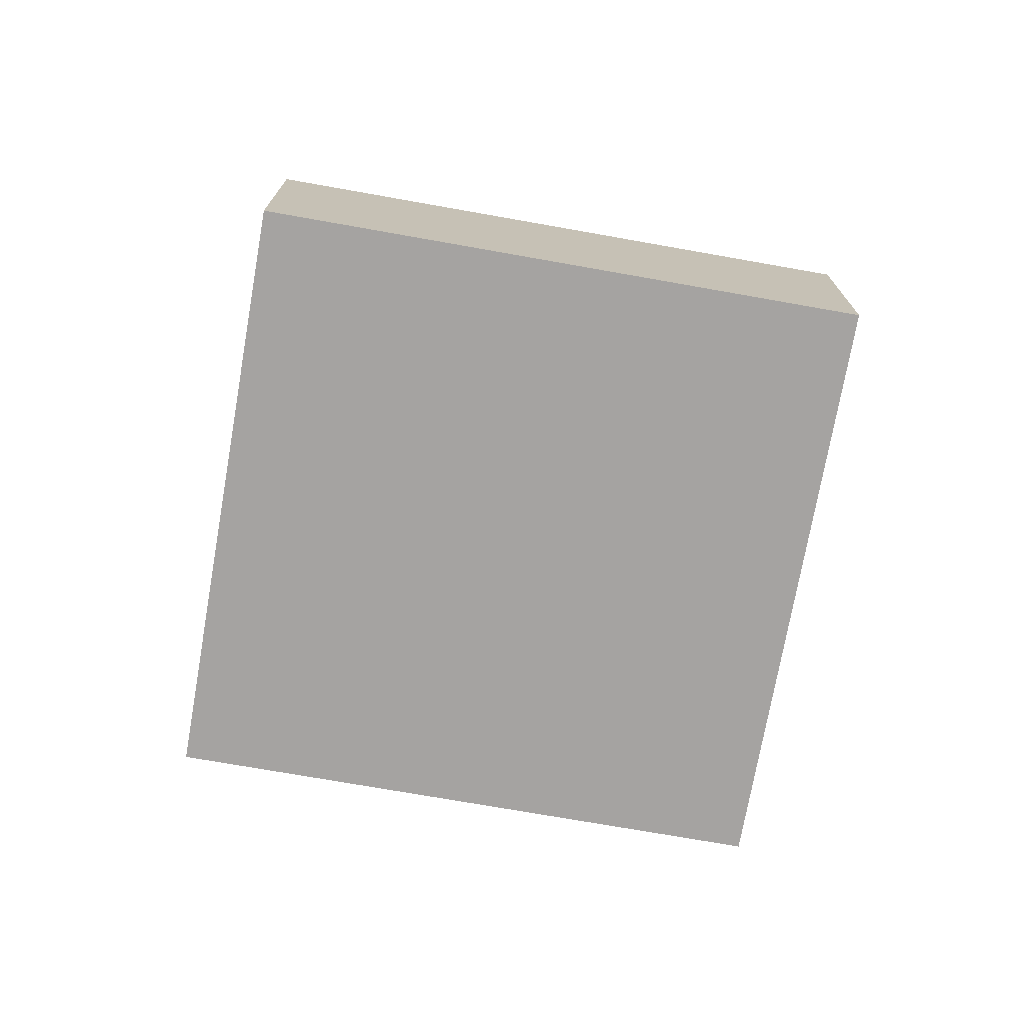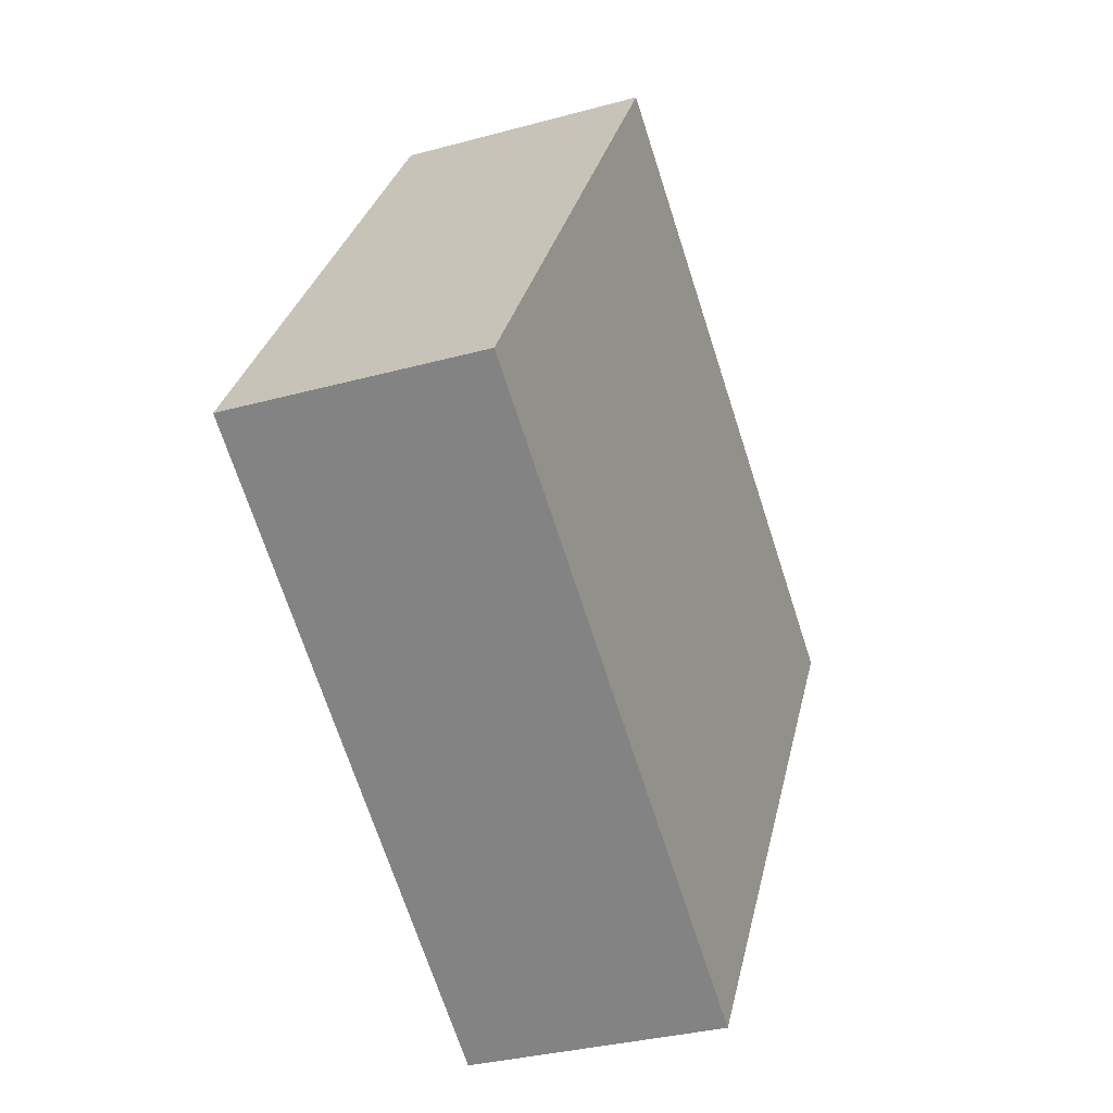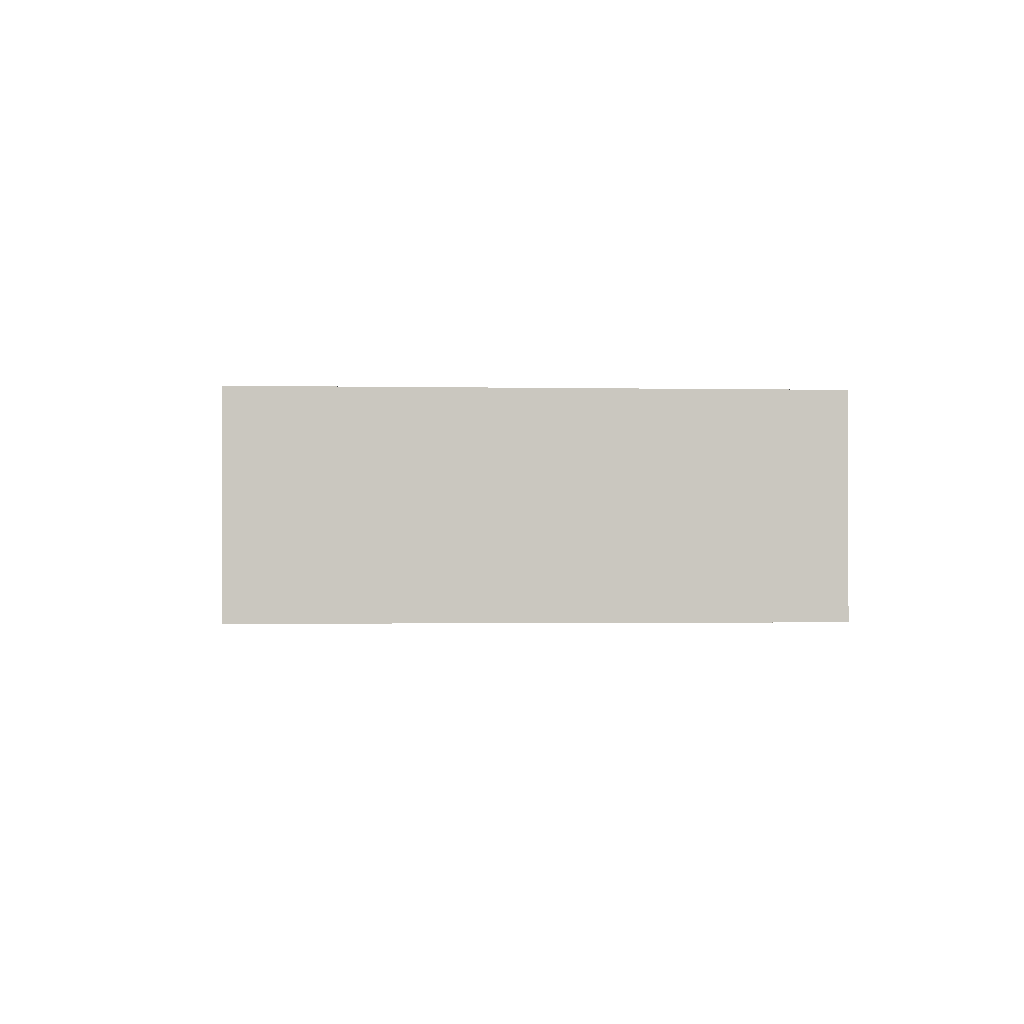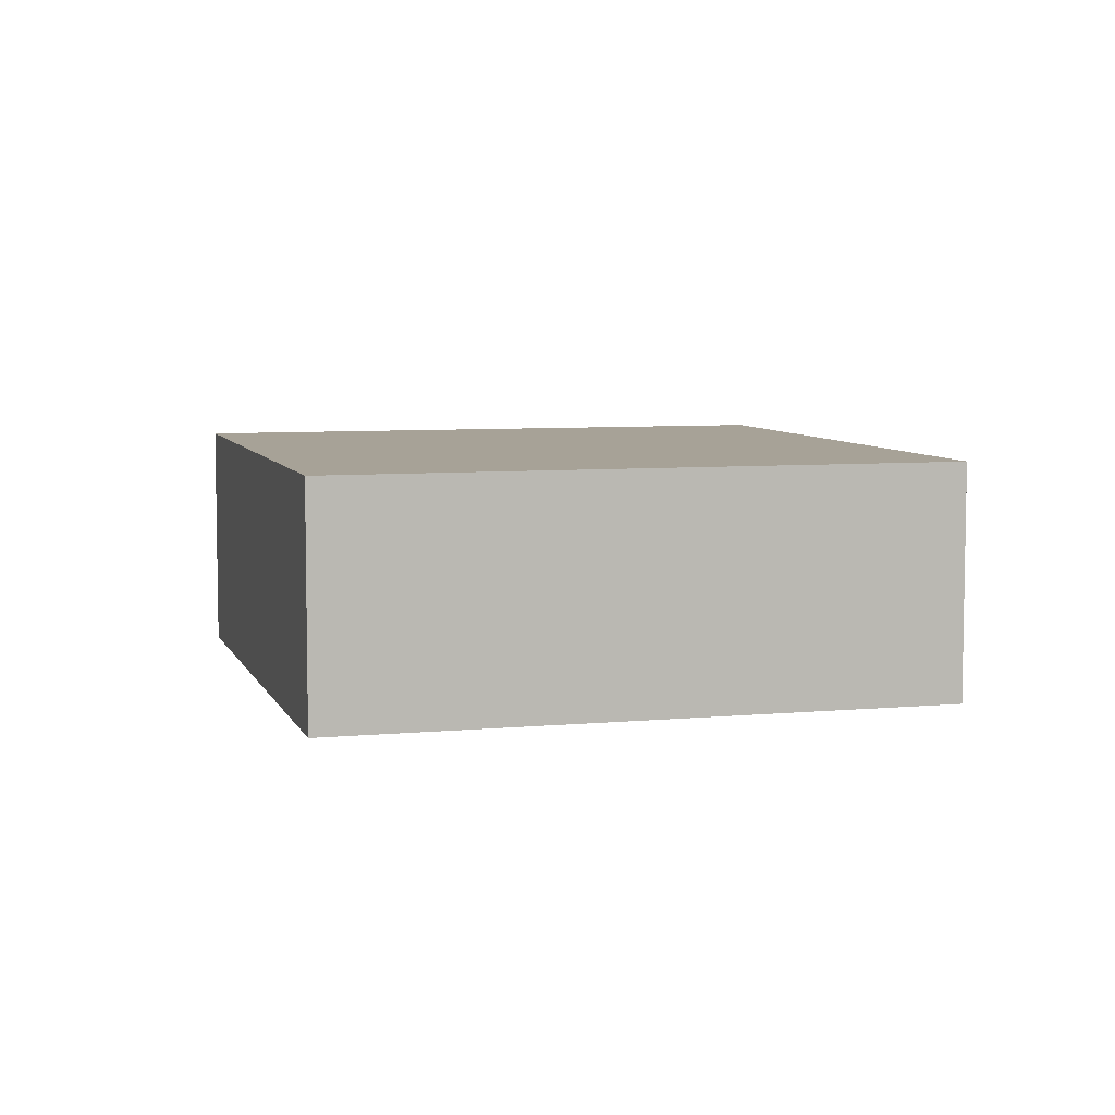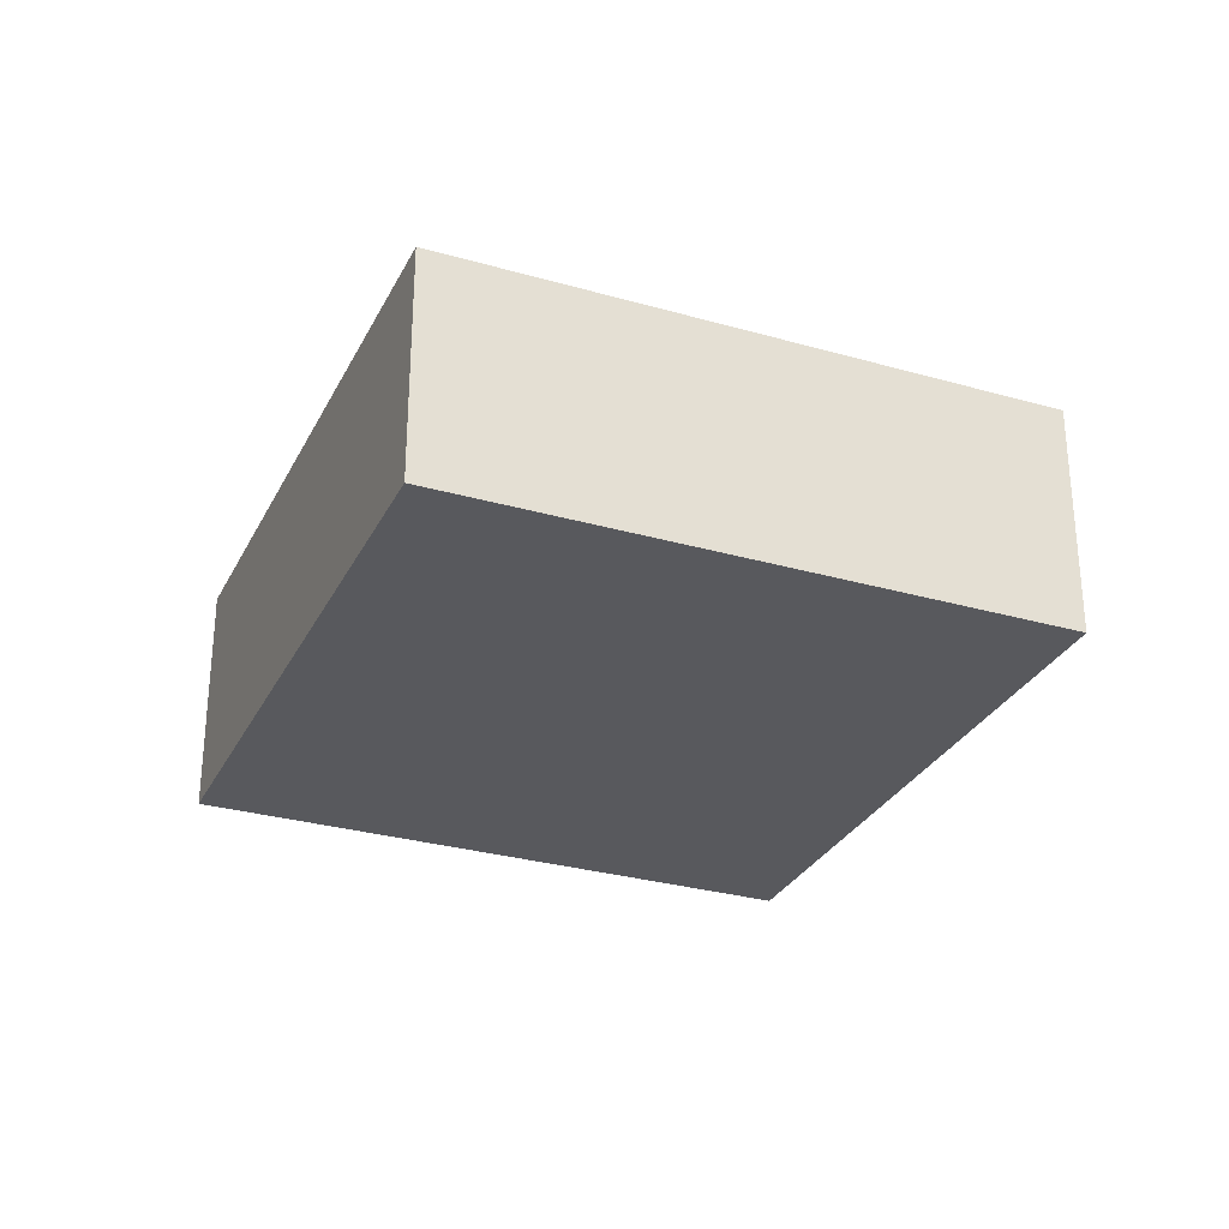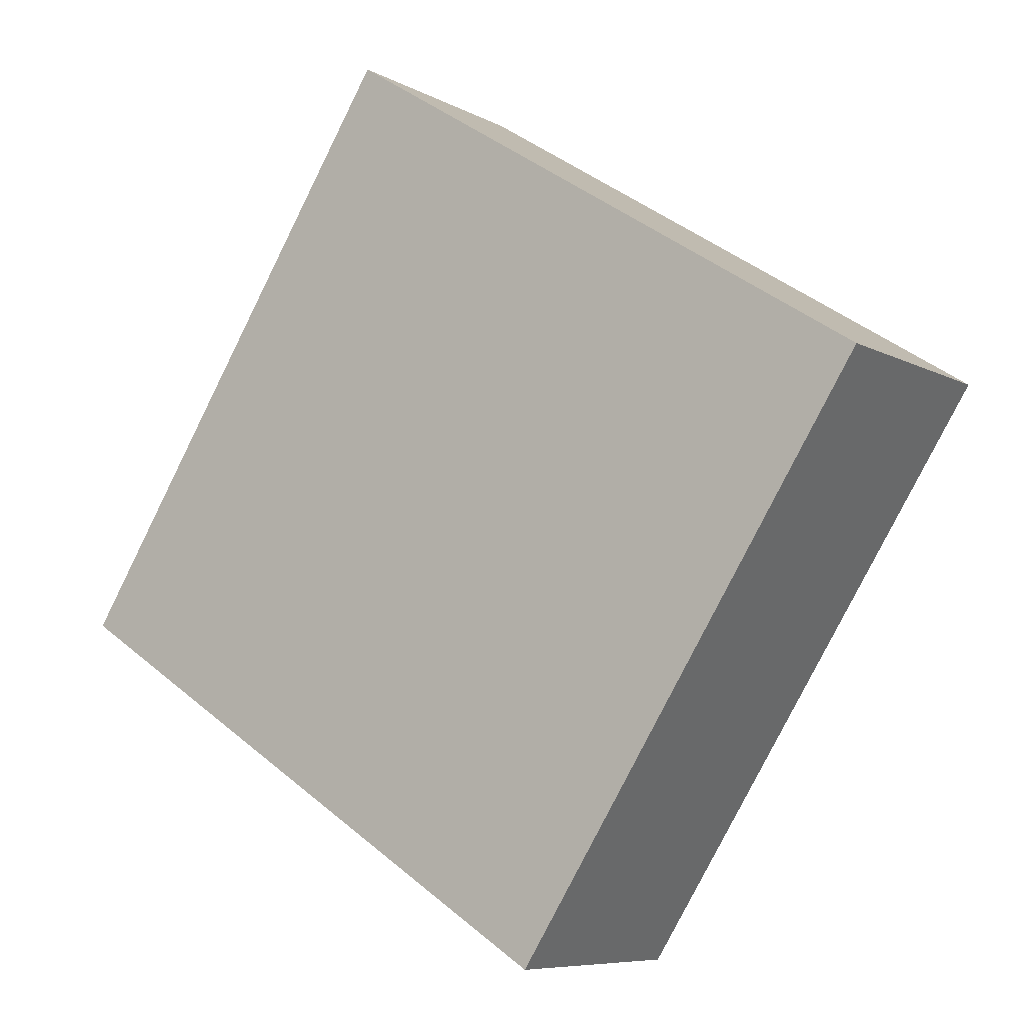
<metadata>
{"format":"obj","ext":"obj","renderer":"f3d","projection":"perspective","resolution":1024,"background":"white","views":[{"elev":-73.1,"azim":47.5,"up":"+Y"},{"elev":-32.4,"azim":111.0,"up":"+Z"},{"elev":-1.2,"azim":142.7,"up":"+Y"},{"elev":6.6,"azim":-138.1,"up":"+Y"},{"elev":-29.8,"azim":-55.2,"up":"+Y"},{"elev":-7.6,"azim":-145.9,"up":"+Z"}]}
</metadata>
<code>
v  0 2.427 1.486e-16
v  9.002 2.427 -2.069
v  3.534 2.427 -5.558
v  5.47 2.427 3.486
v  3.534 3.403e-16 -5.558
v  0 0 0
v  5.47 -2.135e-16 3.486
v  9.002 1.267e-16 -2.069
g defaultobject
f 1 2 3
f 2 1 4
f 5 1 3
f 1 5 6
f 6 4 1
f 4 6 7
f 7 2 4
f 2 7 8
f 8 3 2
f 3 8 5
f 8 6 5
f 6 8 7

</code>
